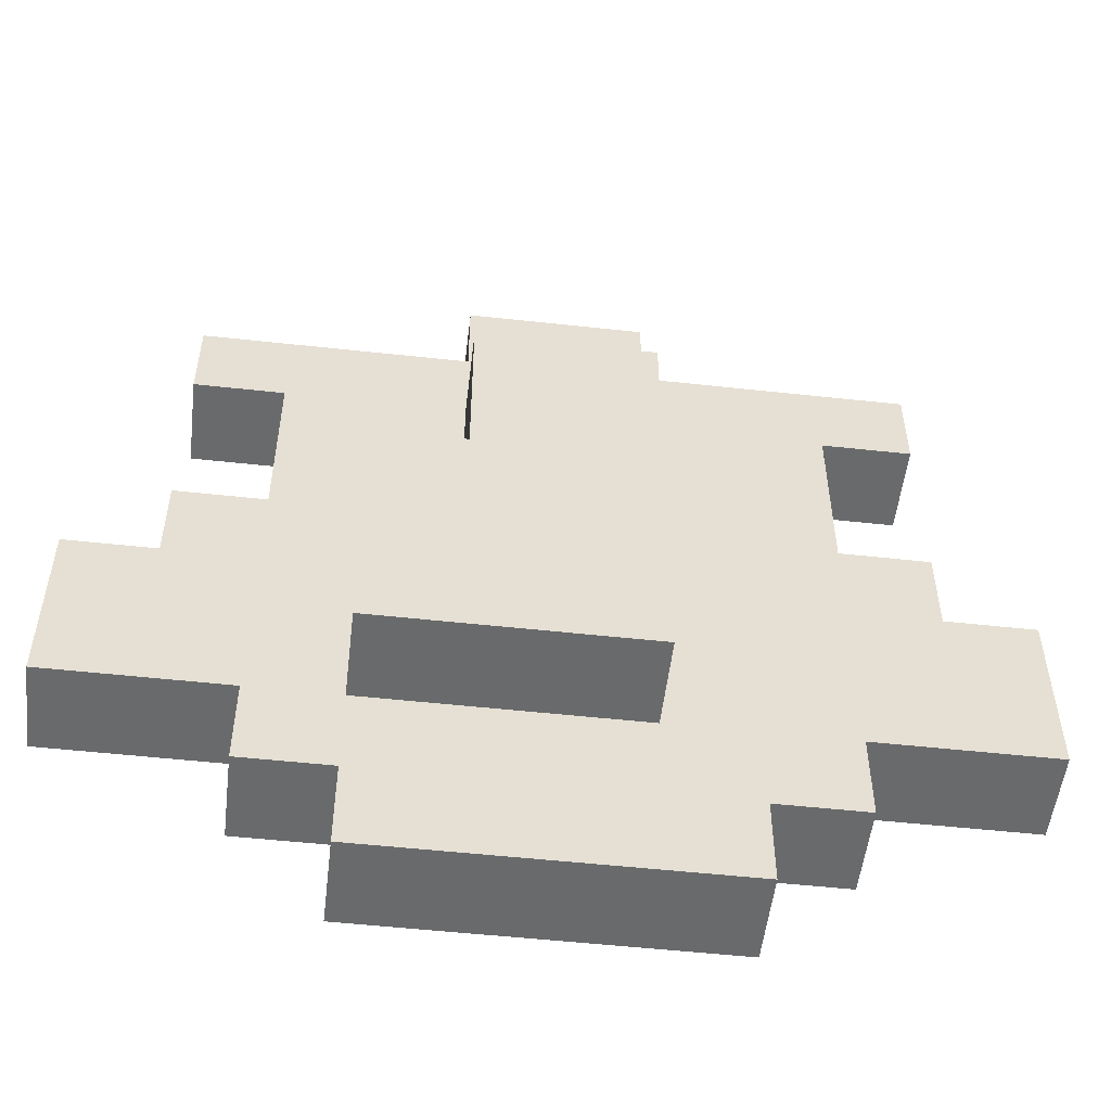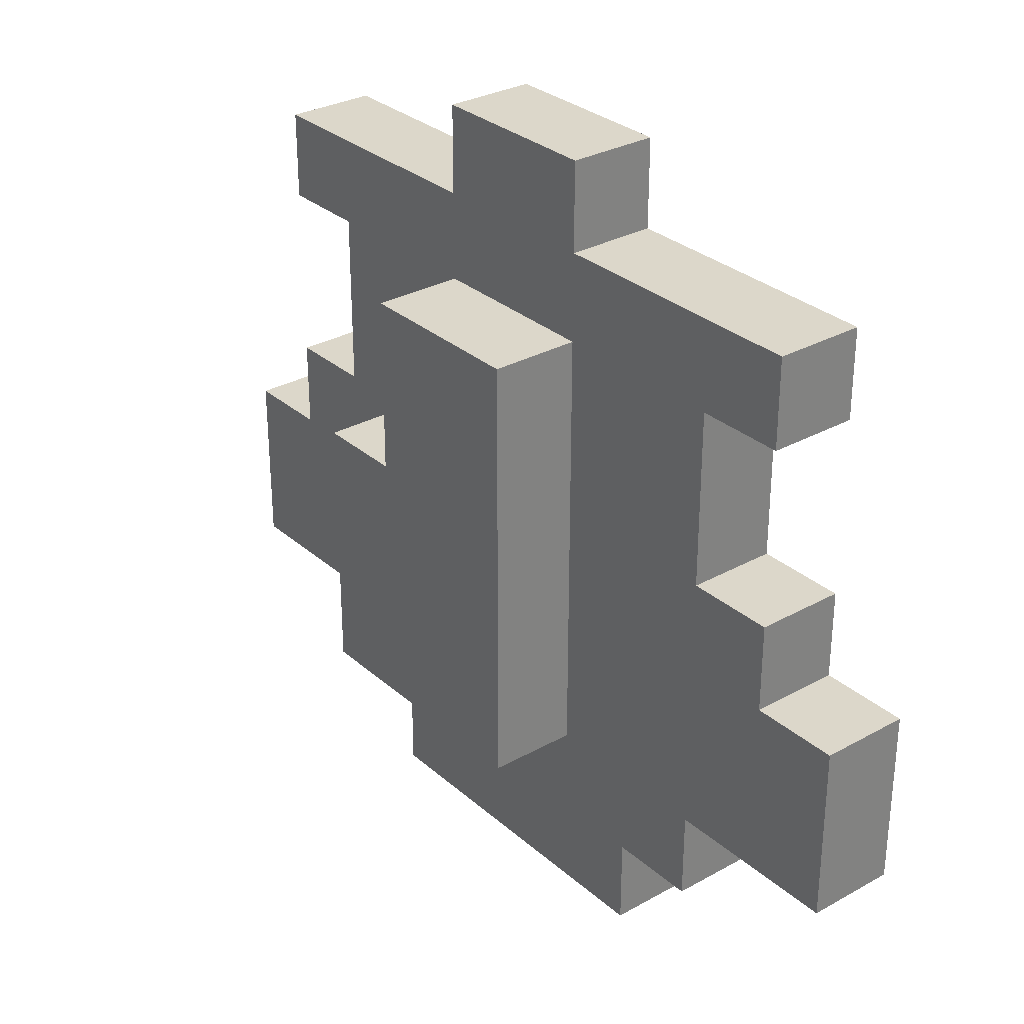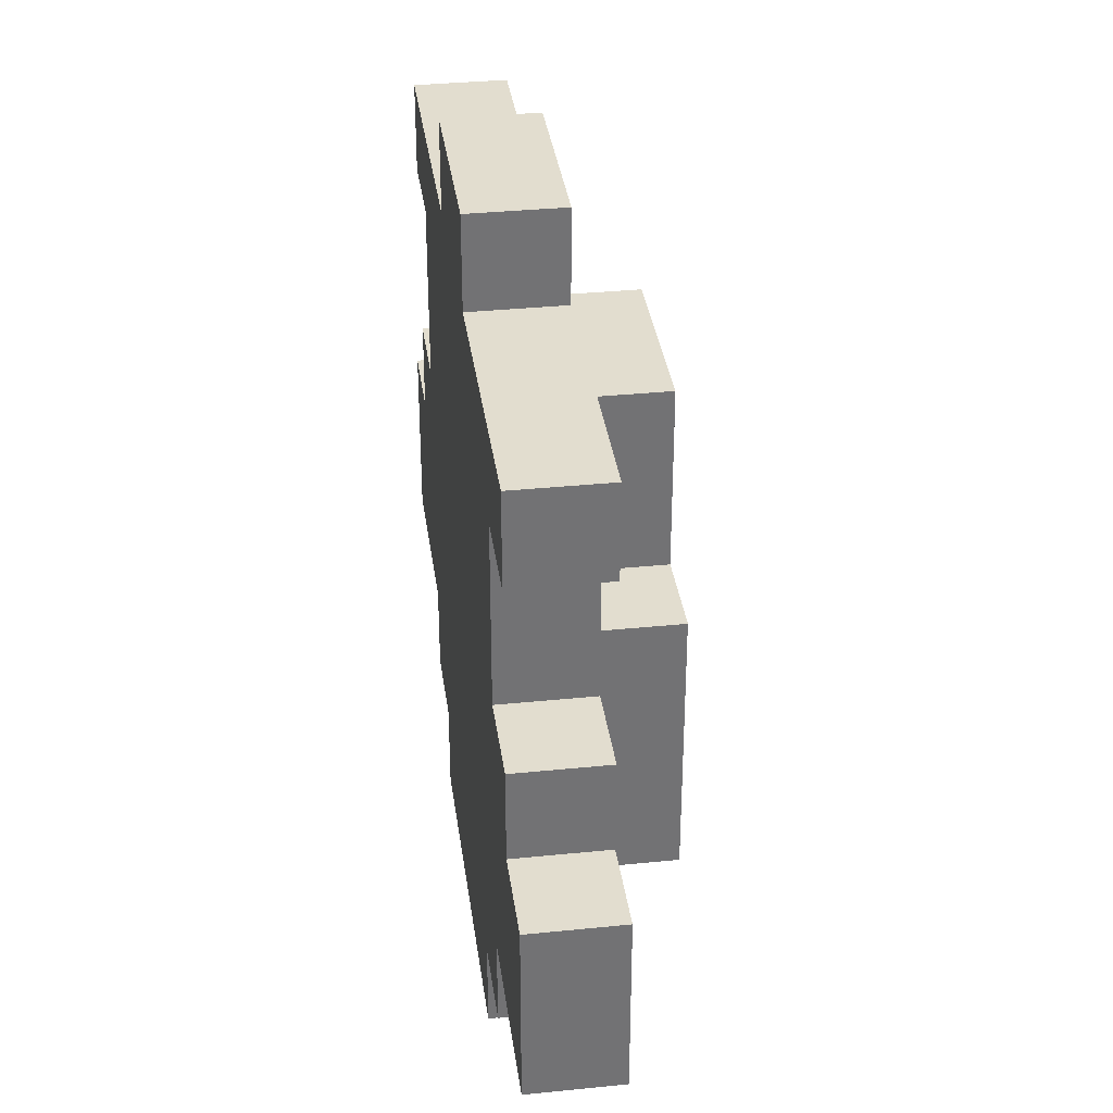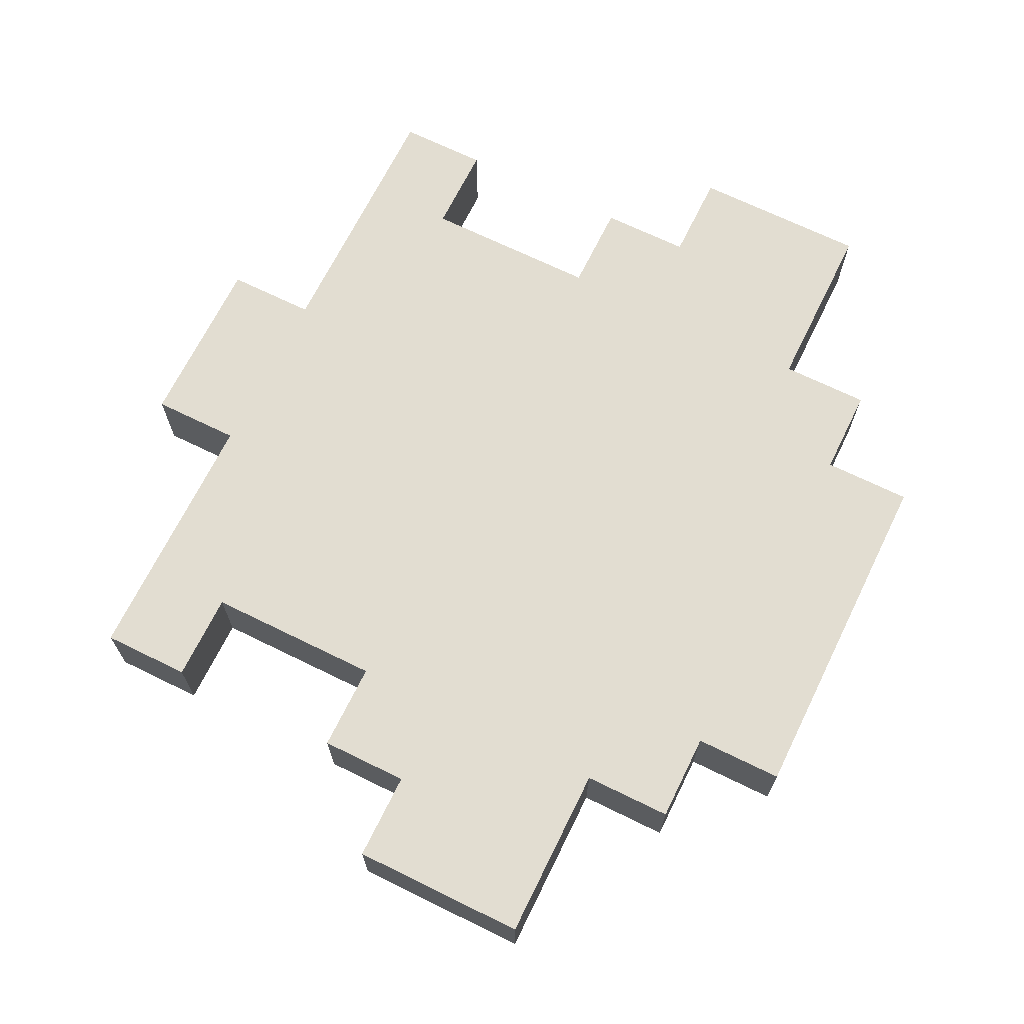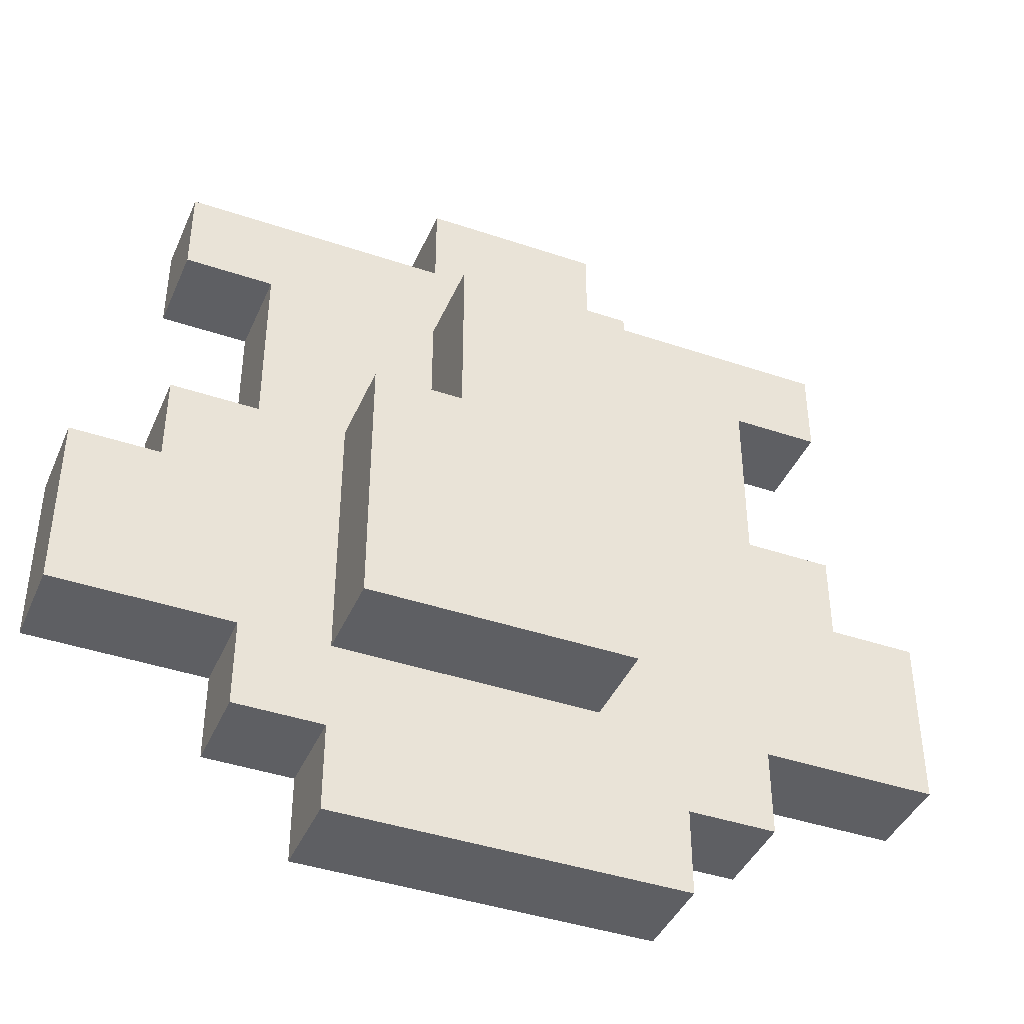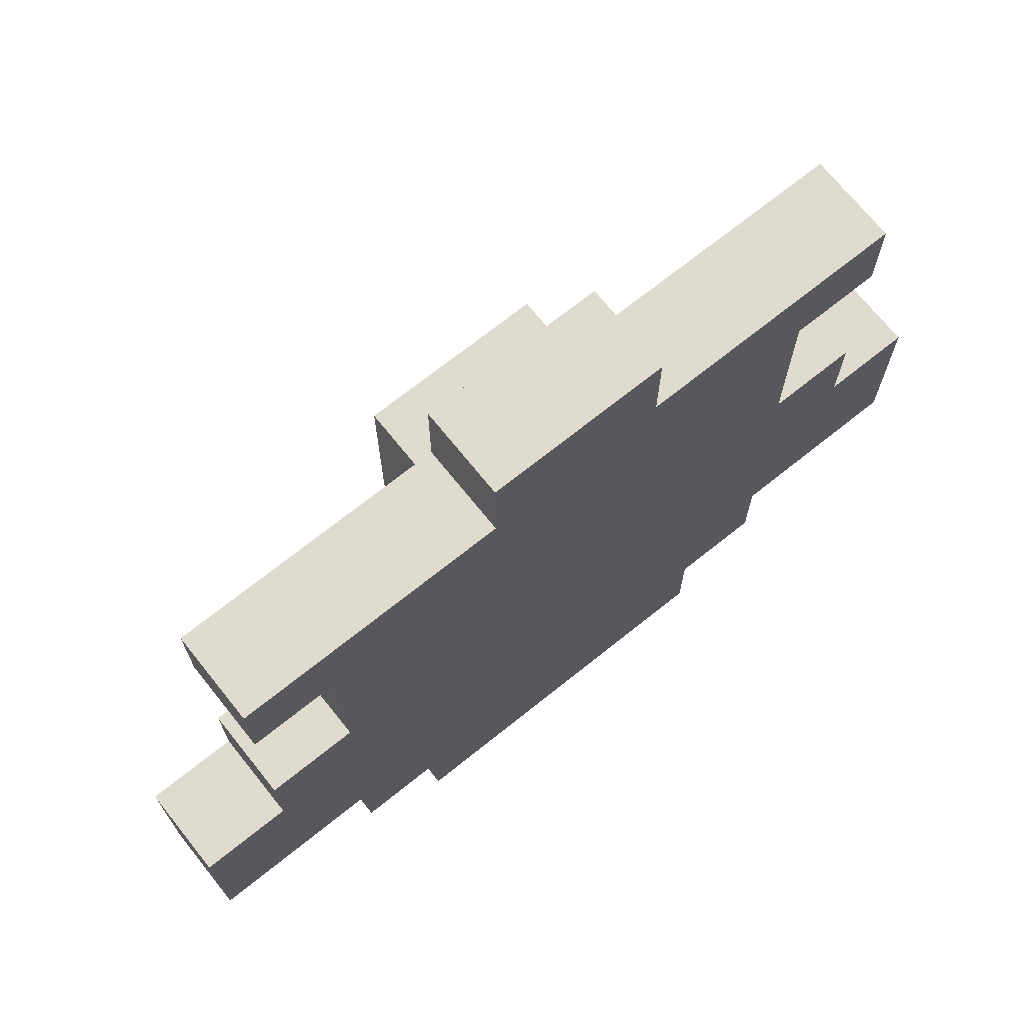
<metadata>
{"format":"obj","ext":"obj","renderer":"f3d","projection":"perspective","resolution":1024,"background":"white","views":[{"elev":-52.9,"azim":173.3,"up":"+Y"},{"elev":30.4,"azim":-128.8,"up":"+Y"},{"elev":34.8,"azim":82.3,"up":"+Y"},{"elev":68.5,"azim":-63.8,"up":"+Z"},{"elev":-41.5,"azim":157.7,"up":"+Y"},{"elev":70.5,"azim":-38.7,"up":"+Y"}]}
</metadata>
<code>
o
v -5 -2 0
v -5 0 0
v -5 -2 -1
v -5 0 -1
v -4 0 0
v -4 1 0
v -4 3 0
v -4 4 0
v -4 0 -1
v -4 1 -1
v -4 3 -1
v -4 4 -1
v -3 -3 0
v -3 -2 0
v -3 1 0
v -3 3 0
v -3 -3 -1
v -3 -2 -1
v -3 1 -1
v -3 3 -1
v -2 -4 0
v -2 -3 0
v -2 -4 -1
v -2 -3 -1
v -1 4 0
v -1 5 0
v -1 -2 -1
v -1 1 -1
v -1 2 -1
v -1 3 -1
v -1 4 -1
v -1 5 -1
v -1 -2 -2
v -1 1 -2
v -1 2 -2
v -1 3 -2
v 1 4 0
v 1 5 0
v 1 1 -1
v 1 2 -1
v 1 3 -1
v 1 4 -1
v 1 5 -1
v 1 1 -2
v 1 2 -2
v 1 3 -2
v 2 -4 0
v 2 -3 0
v 2 -4 -1
v 2 -3 -1
v 2 -2 -1
v 2 -1 -1
v 2 1 -1
v 2 -2 -2
v 2 -1 -2
v 2 1 -2
v 3 -3 0
v 3 -2 0
v 3 1 0
v 3 3 0
v 3 -3 -1
v 3 -2 -1
v 3 1 -1
v 3 3 -1
v 4 0 0
v 4 1 0
v 4 3 0
v 4 4 0
v 4 0 -1
v 4 1 -1
v 4 3 -1
v 4 4 -1
v 5 -2 0
v 5 0 0
v 5 -2 -1
v 5 0 -1
v -2 -4 0
v -2 -4 -1
v 2 -4 0
v 2 -4 -1
v -3 -3 0
v -3 -3 -1
v -2 -3 0
v -2 -3 -1
v 2 -3 0
v 2 -3 -1
v 3 -3 0
v 3 -3 -1
v -5 -2 0
v -5 -2 -1
v -3 -2 0
v -3 -2 -1
v -1 -2 -1
v -1 -2 -2
v 0 -2 -1
v 0 -2 -2
v 1 -2 -1
v 1 -2 -2
v 2 -2 -1
v 2 -2 -2
v 3 -2 0
v 3 -2 -1
v 5 -2 0
v 5 -2 -1
v -4 3 0
v -4 3 -1
v -3 3 0
v -3 3 -1
v 3 3 0
v 3 3 -1
v 4 3 0
v 4 3 -1
v -5 0 0
v -5 0 -1
v -4 0 0
v -4 0 -1
v 4 0 0
v 4 0 -1
v 5 0 0
v 5 0 -1
v -4 1 0
v -4 1 -1
v -3 1 0
v -3 1 -1
v 1 1 -1
v 1 1 -2
v 2 1 -1
v 2 1 -2
v 3 1 0
v 3 1 -1
v 4 1 0
v 4 1 -1
v -1 3 -1
v -1 3 -2
v 1 3 -1
v 1 3 -2
v -4 4 0
v -4 4 -1
v -2 4 0
v -2 4 -1
v -1 4 0
v -1 4 -1
v 1 4 0
v 1 4 -1
v 2 4 0
v 2 4 -1
v 4 4 0
v 4 4 -1
v -1 5 0
v -1 5 -1
v 1 5 0
v 1 5 -1
v -2 -4 0
v 2 -4 0
v -3 -3 0
v -2 -3 0
v 2 -3 0
v 3 -3 0
v -5 -2 0
v -3 -2 0
v -1 -2 0
v 1 -2 0
v 3 -2 0
v 5 -2 0
v -5 0 0
v -4 0 0
v -1 0 0
v 0 0 0
v 4 0 0
v 5 0 0
v -4 1 0
v -3 1 0
v -1 1 0
v 0 1 0
v 3 1 0
v 4 1 0
v -2 2 0
v -1 2 0
v 0 2 0
v 1 2 0
v 2 2 0
v -4 3 0
v -3 3 0
v -1 3 0
v 1 3 0
v 3 3 0
v 4 3 0
v -4 4 0
v -2 4 0
v -1 4 0
v 1 4 0
v 2 4 0
v 4 4 0
v -1 5 0
v 1 5 0
v -2 -4 -1
v 2 -4 -1
v -3 -3 -1
v -2 -3 -1
v 2 -3 -1
v 3 -3 -1
v -5 -2 -1
v -3 -2 -1
v -1 -2 -1
v 0 -2 -1
v 1 -2 -1
v 2 -2 -1
v 3 -2 -1
v 5 -2 -1
v 2 -1 -1
v -5 0 -1
v -4 0 -1
v 4 0 -1
v 5 0 -1
v -4 1 -1
v -3 1 -1
v -1 1 -1
v 1 1 -1
v 2 1 -1
v 3 1 -1
v 4 1 -1
v -2 2 -1
v -1 2 -1
v 1 2 -1
v 2 2 -1
v -4 3 -1
v -3 3 -1
v -1 3 -1
v 1 3 -1
v 3 3 -1
v 4 3 -1
v -4 4 -1
v -2 4 -1
v -1 4 -1
v 1 4 -1
v 2 4 -1
v 4 4 -1
v -1 5 -1
v 1 5 -1
v -1 -2 -2
v 0 -2 -2
v 1 -2 -2
v 2 -2 -2
v 1 -1 -2
v 2 -1 -2
v 0 0 -2
v 1 0 -2
v -1 1 -2
v 1 1 -2
v 2 1 -2
v -1 2 -2
v 1 2 -2
v -1 3 -2
v 1 3 -2
f 1 2 3
f 3 2 4
f 5 6 9
f 9 6 10
f 7 8 11
f 11 8 12
f 13 14 17
f 17 14 18
f 15 16 19
f 19 16 20
f 21 22 23
f 23 22 24
f 25 26 31
f 31 26 32
f 27 28 33
f 28 29 34
f 33 28 34
f 29 30 35
f 34 29 35
f 35 30 36
f 42 38 37
f 43 38 42
f 44 40 39
f 45 41 40
f 45 40 44
f 46 41 45
f 49 48 47
f 50 48 49
f 54 52 51
f 55 53 52
f 55 52 54
f 56 53 55
f 61 58 57
f 62 58 61
f 63 60 59
f 64 60 63
f 69 66 65
f 70 66 69
f 71 68 67
f 72 68 71
f 75 74 73
f 76 74 75
f 77 78 79
f 79 78 80
f 81 82 83
f 83 82 84
f 85 86 87
f 87 86 88
f 89 90 91
f 91 90 92
f 93 94 95
f 95 94 96
f 95 96 97
f 97 96 98
f 97 98 99
f 99 98 100
f 101 102 103
f 103 102 104
f 105 106 107
f 107 106 108
f 109 110 111
f 111 110 112
f 115 114 113
f 116 114 115
f 119 118 117
f 120 118 119
f 123 122 121
f 124 122 123
f 127 126 125
f 128 126 127
f 131 130 129
f 132 130 131
f 135 134 133
f 136 134 135
f 139 138 137
f 140 138 139
f 141 140 139
f 142 140 141
f 145 144 143
f 146 144 145
f 147 146 145
f 148 146 147
f 151 150 149
f 152 150 151
f 153 154 156
f 156 154 157
f 155 156 160
f 156 157 161
f 161 157 162
f 157 158 163
f 159 160 165
f 165 160 166
f 156 161 167
f 161 162 167
f 167 162 168
f 163 164 169
f 169 164 170
f 166 160 171
f 160 156 172
f 171 160 172
f 156 167 173
f 167 168 173
f 168 162 174
f 173 168 174
f 163 169 175
f 157 163 175
f 175 169 176
f 156 173 177
f 172 156 177
f 173 174 178
f 177 173 178
f 174 162 179
f 178 174 179
f 162 157 180
f 179 162 180
f 157 175 181
f 180 157 181
f 172 177 183
f 178 179 184
f 177 178 184
f 179 180 184
f 180 181 185
f 184 180 185
f 181 175 186
f 182 183 188
f 183 177 189
f 188 183 189
f 177 184 189
f 184 185 190
f 189 184 190
f 185 181 191
f 190 185 191
f 186 187 192
f 191 181 192
f 181 186 192
f 192 187 193
f 190 191 194
f 194 191 195
f 199 197 196
f 200 197 199
f 203 199 198
f 204 200 199
f 205 200 204
f 206 200 205
f 207 201 200
f 207 200 206
f 208 201 207
f 210 209 208
f 210 208 207
f 211 203 202
f 212 203 211
f 213 209 210
f 214 209 213
f 215 203 212
f 216 199 203
f 216 203 215
f 217 204 199
f 219 213 210
f 220 213 219
f 221 213 220
f 222 199 216
f 222 217 199
f 223 217 222
f 224 219 218
f 225 220 219
f 225 219 224
f 227 222 216
f 228 223 222
f 229 225 224
f 230 220 225
f 232 227 226
f 233 228 222
f 233 227 232
f 233 222 227
f 234 229 228
f 234 228 233
f 235 225 229
f 235 229 234
f 236 231 230
f 236 225 235
f 236 230 225
f 237 231 236
f 238 235 234
f 239 235 238
f 244 242 241
f 244 243 242
f 245 243 244
f 246 241 240
f 246 244 241
f 246 245 244
f 247 245 246
f 248 246 240
f 248 247 246
f 249 245 247
f 249 247 248
f 250 245 249
f 251 249 248
f 252 249 251
f 253 252 251
f 254 252 253

</code>
